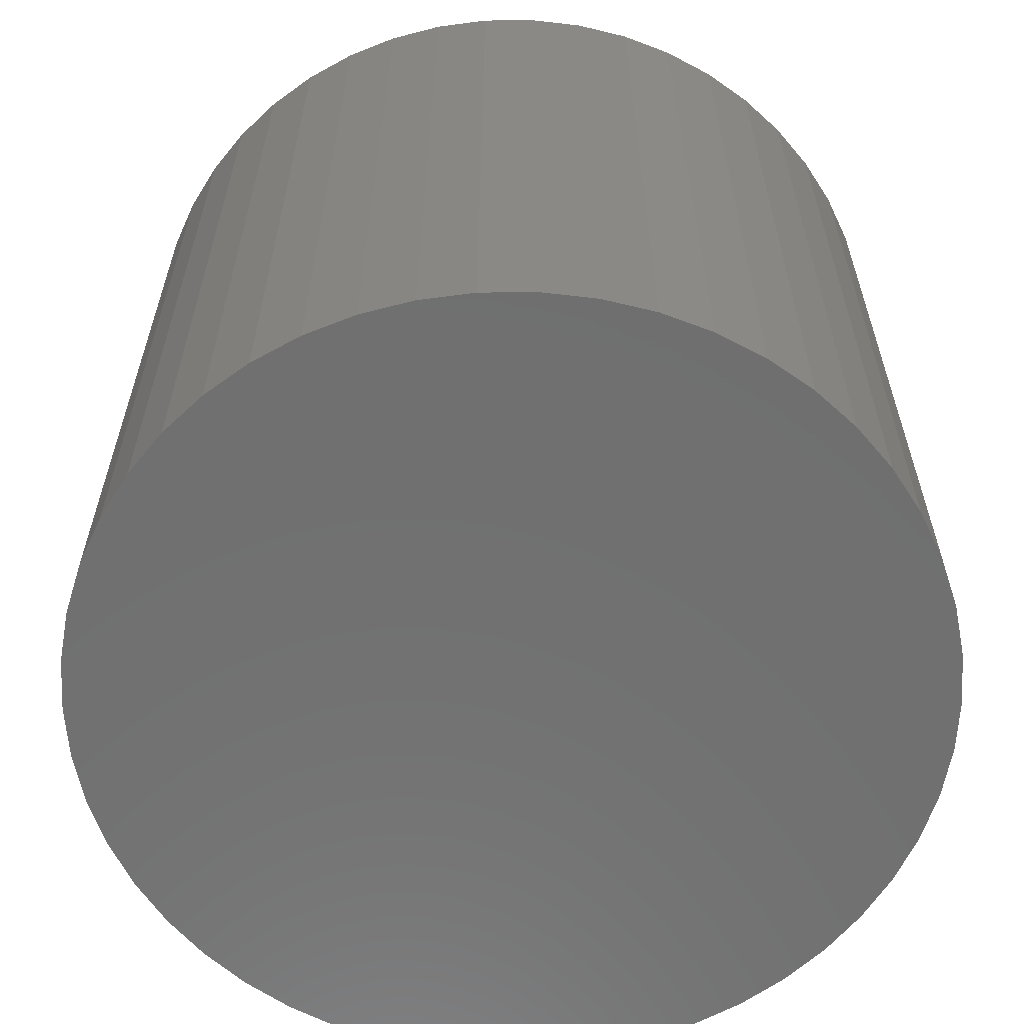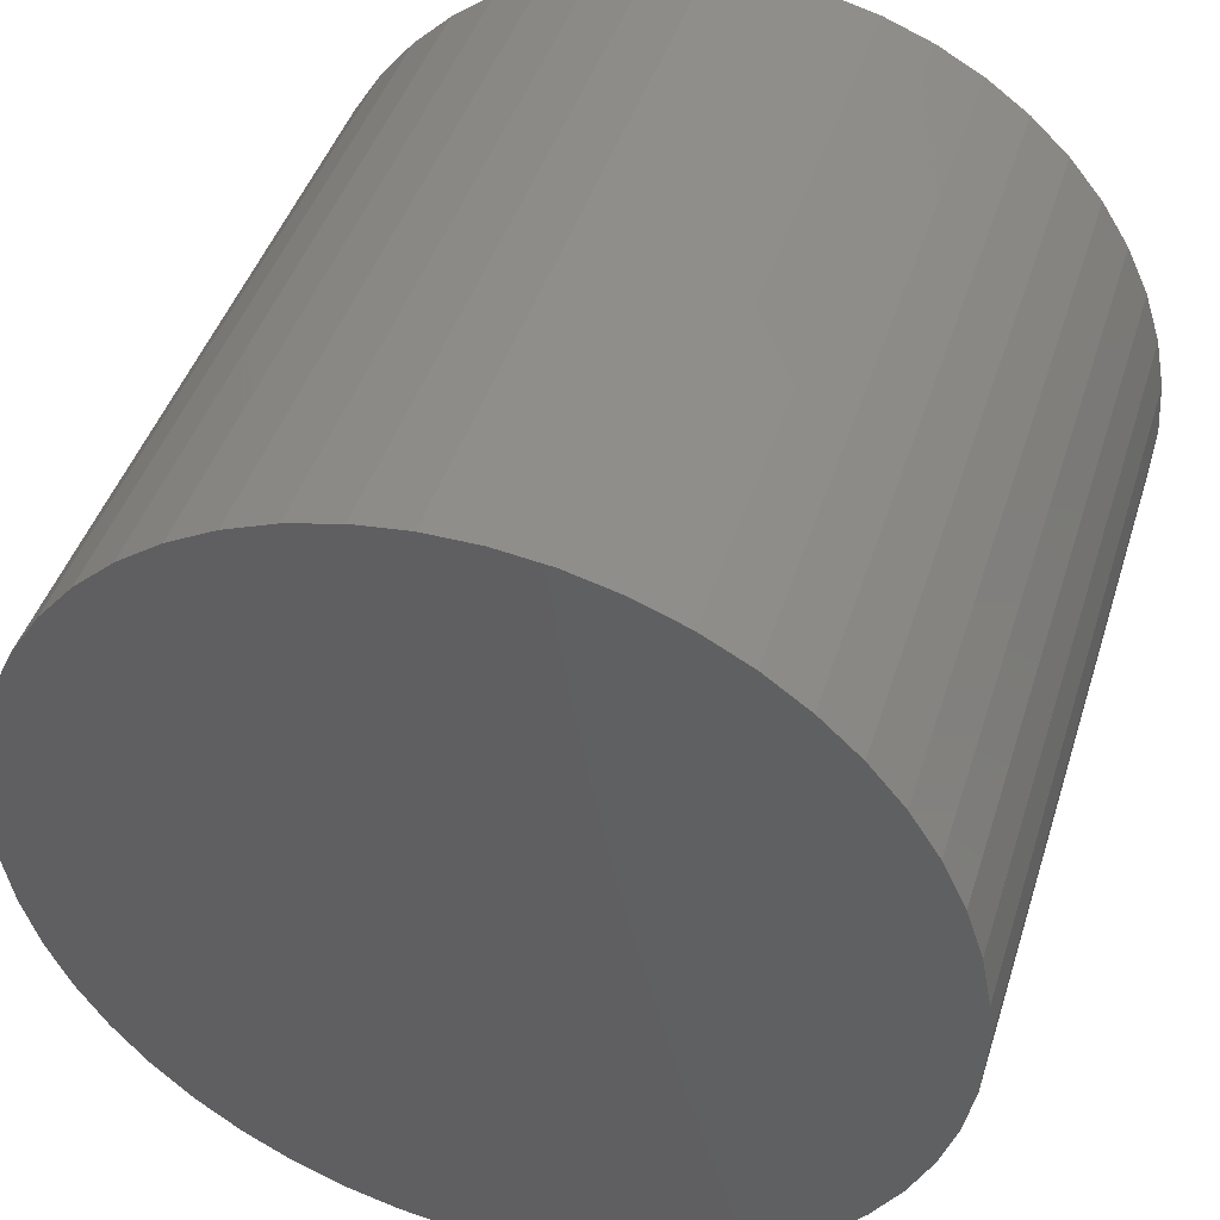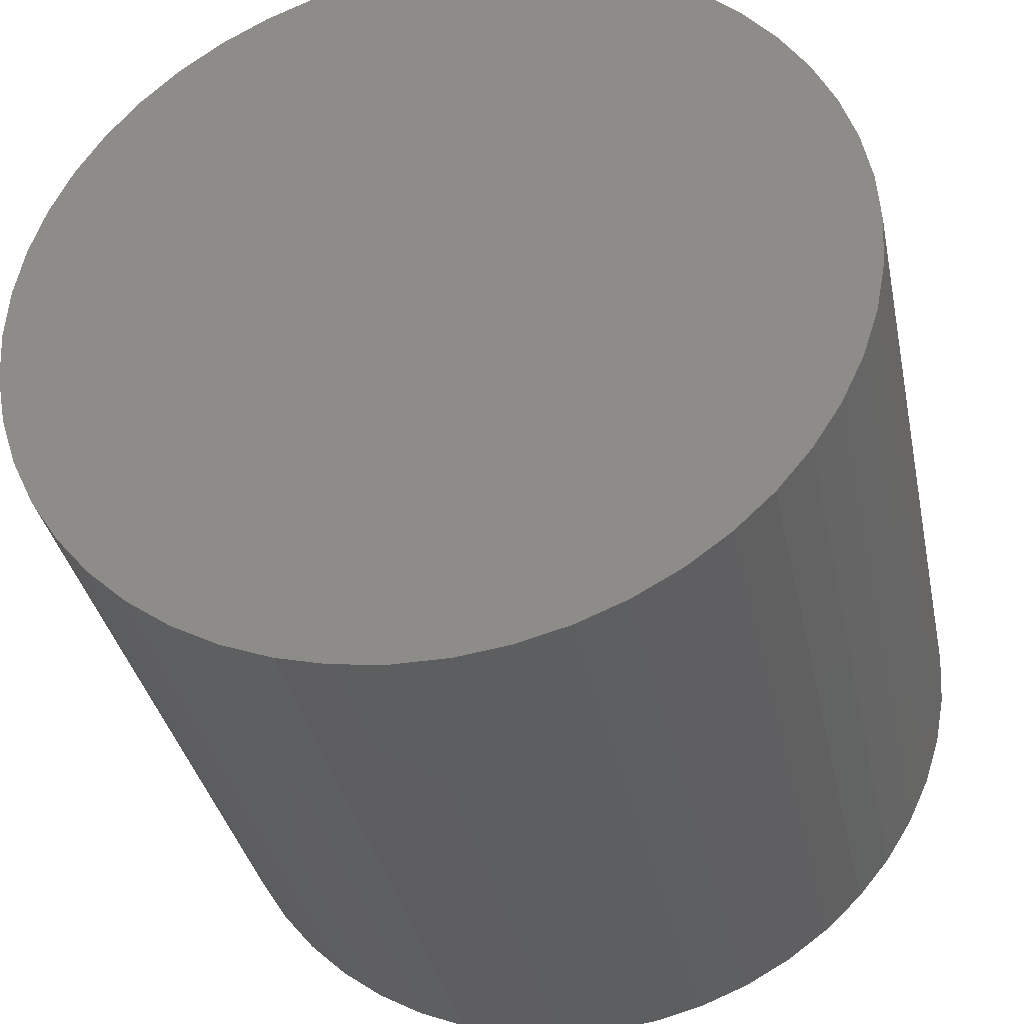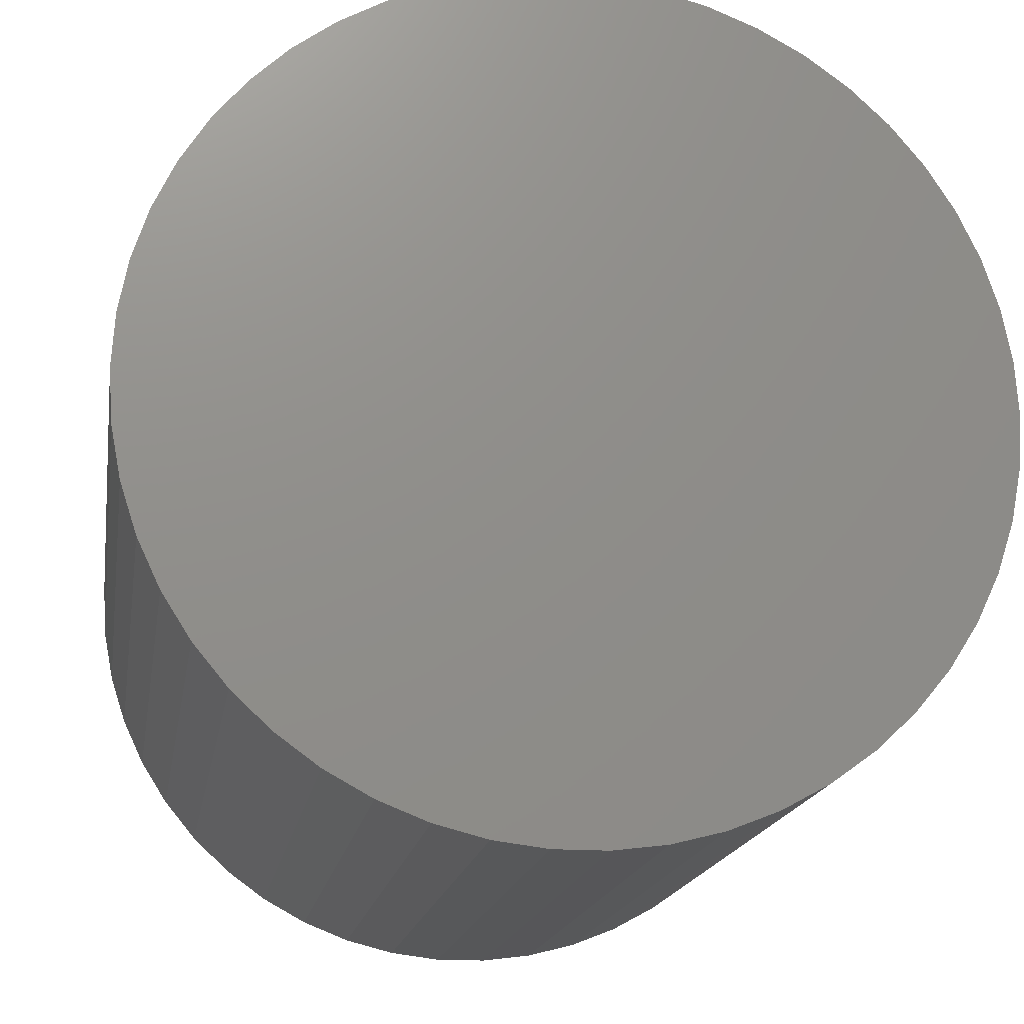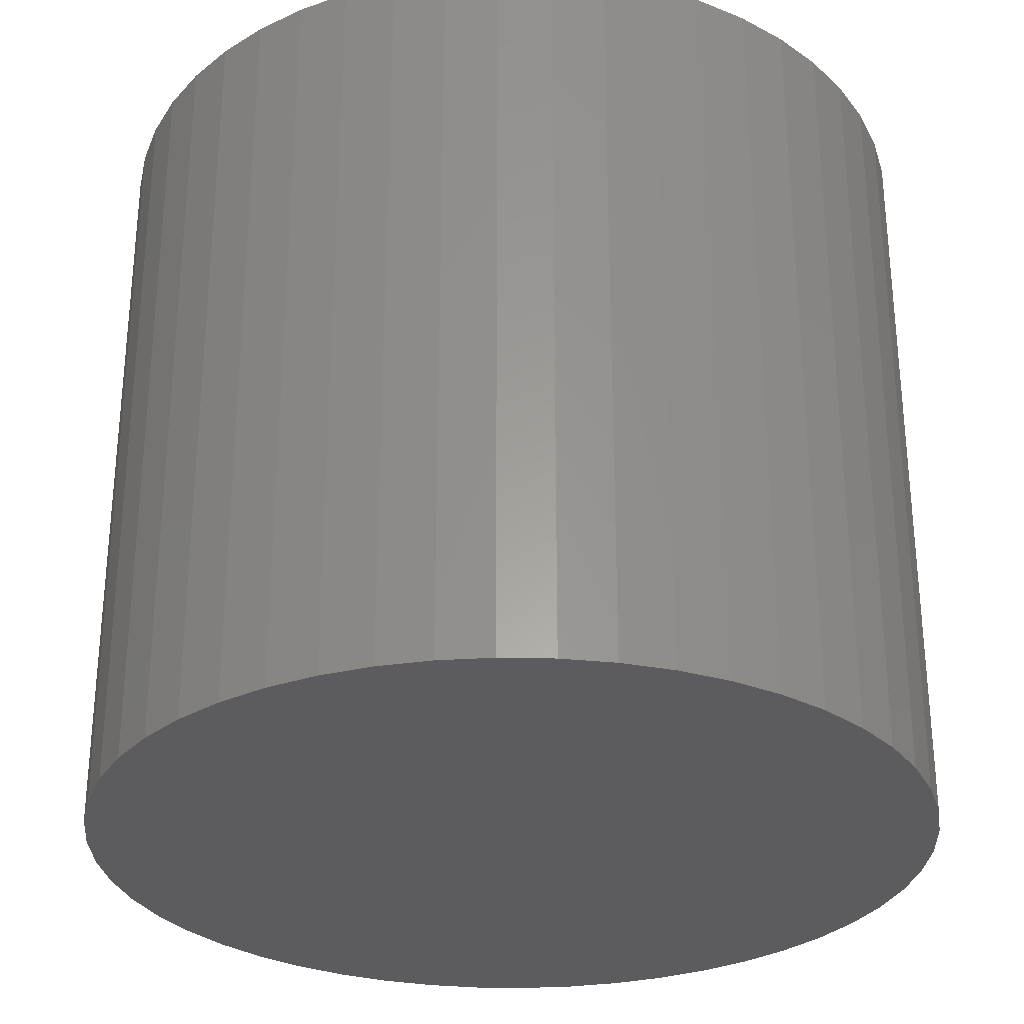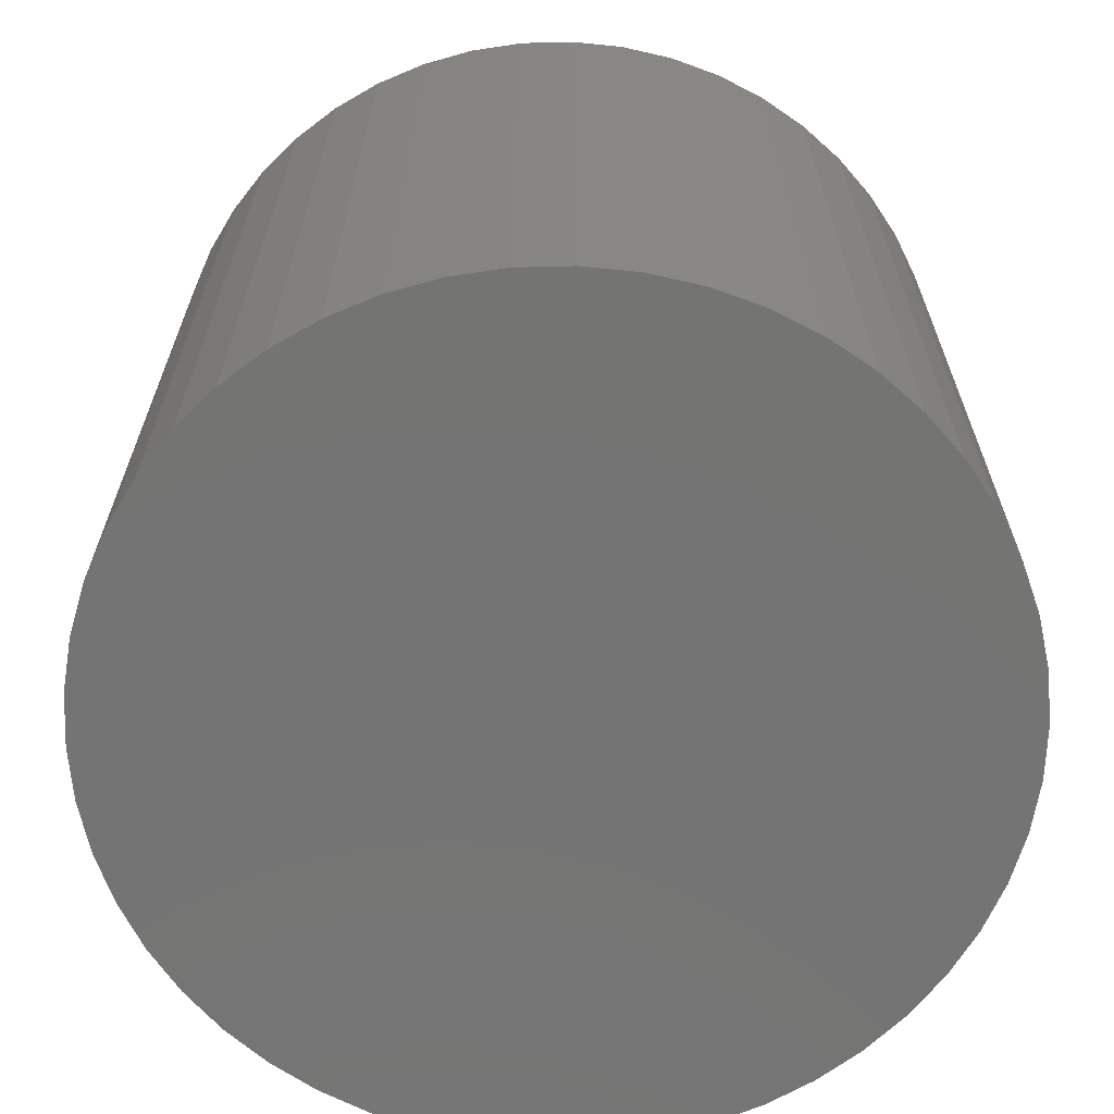
<metadata>
{"format":"stl","ext":"stl","renderer":"f3d","projection":"perspective","resolution":1024,"background":"white","views":[{"elev":-61.7,"azim":-49.9,"up":"+Z"},{"elev":43.8,"azim":17.0,"up":"+Y"},{"elev":-35.4,"azim":-168.5,"up":"+Y"},{"elev":-16.9,"azim":171.1,"up":"+Y"},{"elev":-29.7,"azim":-8.9,"up":"+Z"},{"elev":-66.3,"azim":-27.4,"up":"+Z"}]}
</metadata>
<code>
# stl→obj: 100 verts, 196 faces
v 3.85 0 3.5
v 3.82 0.4825 -3.5
v 3.82 0.4825 3.5
v 3.85 0 -3.5
v 0.2417 3.842 -3.5
v -0.2417 3.842 3.5
v 0.2417 3.842 3.5
v -0.2417 3.842 -3.5
v 3.82 -0.4825 3.5
v 3.729 0.9575 3.5
v 3.729 -0.9575 3.5
v 3.58 1.417 3.5
v 3.58 -1.417 3.5
v 3.374 1.855 3.5
v 3.374 -1.855 3.5
v 3.115 2.263 3.5
v 3.115 -2.263 3.5
v 2.807 2.636 3.5
v 2.807 -2.636 3.5
v 2.454 2.966 3.5
v 2.454 -2.966 3.5
v 2.063 3.251 3.5
v 2.063 -3.251 3.5
v 1.639 3.484 3.5
v 1.639 -3.484 3.5
v 1.19 3.662 3.5
v 1.19 -3.662 3.5
v 0.7214 3.782 3.5
v 0.7214 -3.782 3.5
v 0.2417 -3.842 3.5
v -0.2417 -3.842 3.5
v -0.7214 3.782 3.5
v -0.7214 -3.782 3.5
v -1.19 3.662 3.5
v -1.19 -3.662 3.5
v -1.639 3.484 3.5
v -1.639 -3.484 3.5
v -2.063 3.251 3.5
v -2.063 -3.251 3.5
v -2.454 2.966 3.5
v -2.454 -2.966 3.5
v -2.807 2.636 3.5
v -2.807 -2.636 3.5
v -3.115 2.263 3.5
v -3.115 -2.263 3.5
v -3.374 1.855 3.5
v -3.374 -1.855 3.5
v -3.58 1.417 3.5
v -3.58 -1.417 3.5
v -3.729 0.9575 3.5
v -3.729 -0.9575 3.5
v -3.82 0.4825 3.5
v -3.82 -0.4825 3.5
v -3.85 0 3.5
v 3.82 -0.4825 -3.5
v 3.729 -0.9575 -3.5
v 3.729 0.9575 -3.5
v 3.58 -1.417 -3.5
v 3.58 1.417 -3.5
v 3.374 -1.855 -3.5
v 3.374 1.855 -3.5
v 3.115 -2.263 -3.5
v 3.115 2.263 -3.5
v 2.807 -2.636 -3.5
v 2.807 2.636 -3.5
v 2.454 -2.966 -3.5
v 2.454 2.966 -3.5
v 2.063 -3.251 -3.5
v 2.063 3.251 -3.5
v 1.639 -3.484 -3.5
v 1.639 3.484 -3.5
v 1.19 -3.662 -3.5
v 1.19 3.662 -3.5
v 0.7214 -3.782 -3.5
v 0.7214 3.782 -3.5
v 0.2417 -3.842 -3.5
v -0.2417 -3.842 -3.5
v -0.7214 -3.782 -3.5
v -0.7214 3.782 -3.5
v -1.19 -3.662 -3.5
v -1.19 3.662 -3.5
v -1.639 -3.484 -3.5
v -1.639 3.484 -3.5
v -2.063 -3.251 -3.5
v -2.063 3.251 -3.5
v -2.454 -2.966 -3.5
v -2.454 2.966 -3.5
v -2.807 -2.636 -3.5
v -2.807 2.636 -3.5
v -3.115 -2.263 -3.5
v -3.115 2.263 -3.5
v -3.374 -1.855 -3.5
v -3.374 1.855 -3.5
v -3.58 -1.417 -3.5
v -3.58 1.417 -3.5
v -3.729 -0.9575 -3.5
v -3.729 0.9575 -3.5
v -3.82 -0.4825 -3.5
v -3.82 0.4825 -3.5
v -3.85 0 -3.5
f 1 2 3
f 2 1 4
f 5 6 7
f 6 5 8
f 3 9 1
f 10 9 3
f 10 11 9
f 12 11 10
f 12 13 11
f 14 13 12
f 14 15 13
f 16 15 14
f 16 17 15
f 18 17 16
f 18 19 17
f 20 19 18
f 20 21 19
f 22 21 20
f 22 23 21
f 24 23 22
f 24 25 23
f 26 25 24
f 26 27 25
f 28 27 26
f 28 29 27
f 7 29 28
f 7 30 29
f 6 30 7
f 6 31 30
f 32 31 6
f 32 33 31
f 34 33 32
f 34 35 33
f 36 35 34
f 36 37 35
f 38 37 36
f 38 39 37
f 40 39 38
f 40 41 39
f 42 41 40
f 42 43 41
f 44 43 42
f 44 45 43
f 46 45 44
f 46 47 45
f 48 47 46
f 48 49 47
f 50 49 48
f 50 51 49
f 52 51 50
f 52 53 51
f 53 52 54
f 55 2 4
f 56 2 55
f 56 57 2
f 58 57 56
f 58 59 57
f 60 59 58
f 60 61 59
f 62 61 60
f 62 63 61
f 64 63 62
f 64 65 63
f 66 65 64
f 66 67 65
f 68 67 66
f 68 69 67
f 70 69 68
f 70 71 69
f 72 71 70
f 72 73 71
f 74 73 72
f 74 75 73
f 76 75 74
f 76 5 75
f 77 5 76
f 77 8 5
f 78 8 77
f 78 79 8
f 80 79 78
f 80 81 79
f 82 81 80
f 82 83 81
f 84 83 82
f 84 85 83
f 86 85 84
f 86 87 85
f 88 87 86
f 88 89 87
f 90 89 88
f 90 91 89
f 92 91 90
f 92 93 91
f 94 93 92
f 94 95 93
f 96 95 94
f 96 97 95
f 98 97 96
f 98 99 97
f 99 98 100
f 87 42 40
f 42 87 89
f 12 61 14
f 61 12 59
f 71 26 24
f 26 71 73
f 67 22 20
f 22 67 69
f 95 46 93
f 46 95 48
f 97 48 95
f 48 97 50
f 83 38 36
f 38 83 85
f 79 34 32
f 34 79 81
f 13 56 11
f 56 13 58
f 10 59 12
f 59 10 57
f 3 57 10
f 57 3 2
f 65 20 18
f 20 65 67
f 14 63 16
f 63 14 61
f 73 28 26
f 28 73 75
f 93 44 91
f 44 93 46
f 91 42 89
f 42 91 44
f 81 36 34
f 36 81 83
f 8 32 6
f 32 8 79
f 9 4 1
f 4 9 55
f 88 41 43
f 41 88 86
f 94 51 96
f 51 94 49
f 90 47 92
f 47 90 45
f 77 30 31
f 30 77 76
f 70 23 25
f 23 70 68
f 66 19 21
f 19 66 64
f 15 58 13
f 58 15 60
f 17 60 15
f 60 17 62
f 16 65 18
f 65 16 63
f 75 7 28
f 7 75 5
f 69 24 22
f 24 69 71
f 99 50 97
f 50 99 52
f 100 52 99
f 52 100 54
f 85 40 38
f 40 85 87
f 11 55 9
f 55 11 56
f 82 35 37
f 35 82 80
f 92 49 94
f 49 92 47
f 88 45 90
f 45 88 43
f 96 53 98
f 53 96 51
f 98 54 100
f 54 98 53
f 72 25 27
f 25 72 70
f 74 27 29
f 27 74 72
f 76 29 30
f 29 76 74
f 19 62 17
f 62 19 64
f 78 31 33
f 31 78 77
f 84 37 39
f 37 84 82
f 68 21 23
f 21 68 66
f 80 33 35
f 33 80 78
f 86 39 41
f 39 86 84

</code>
